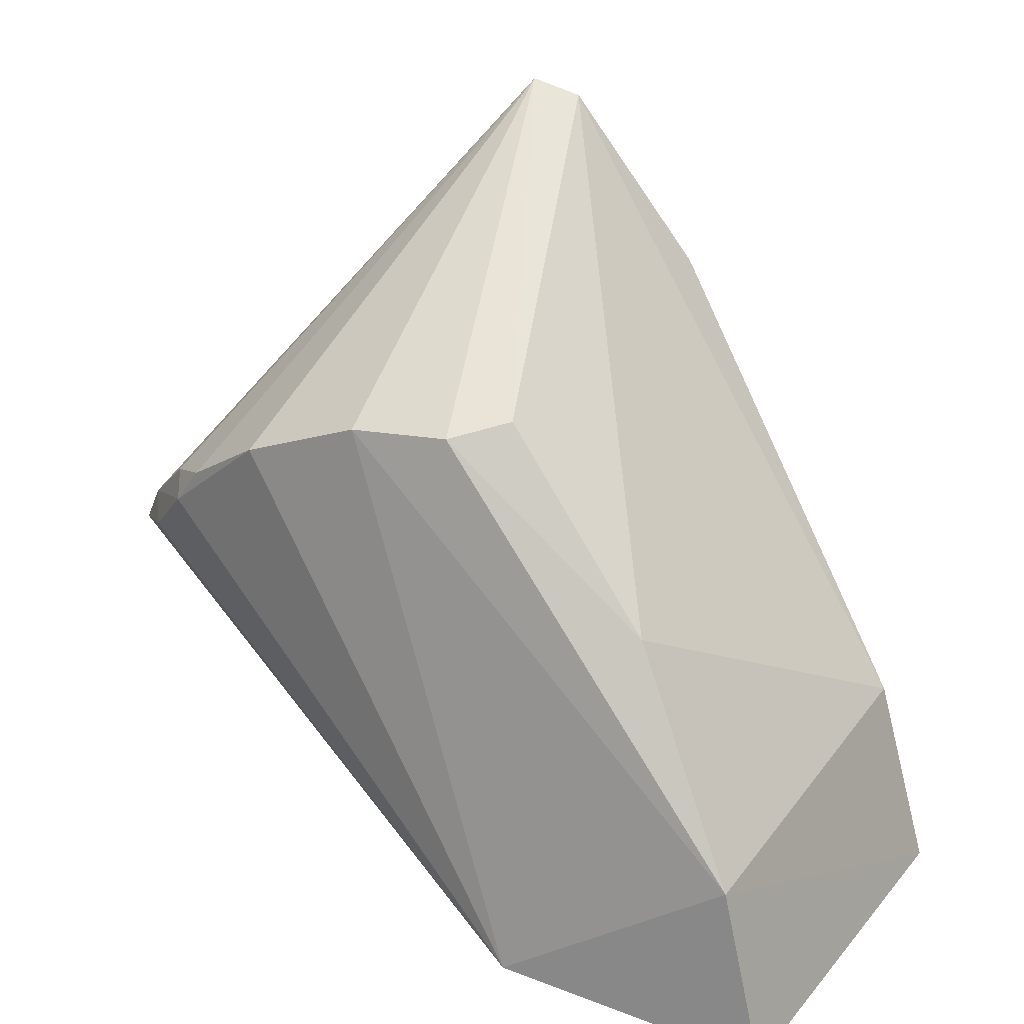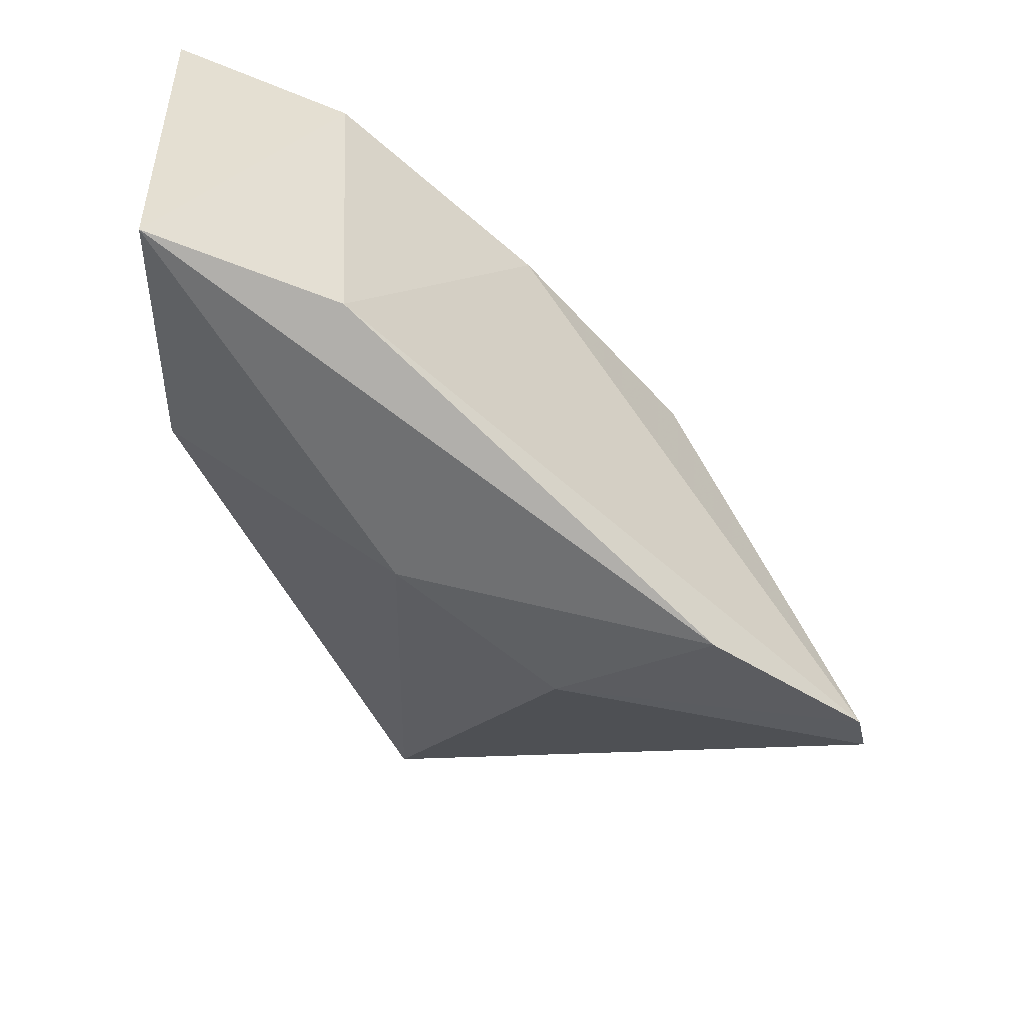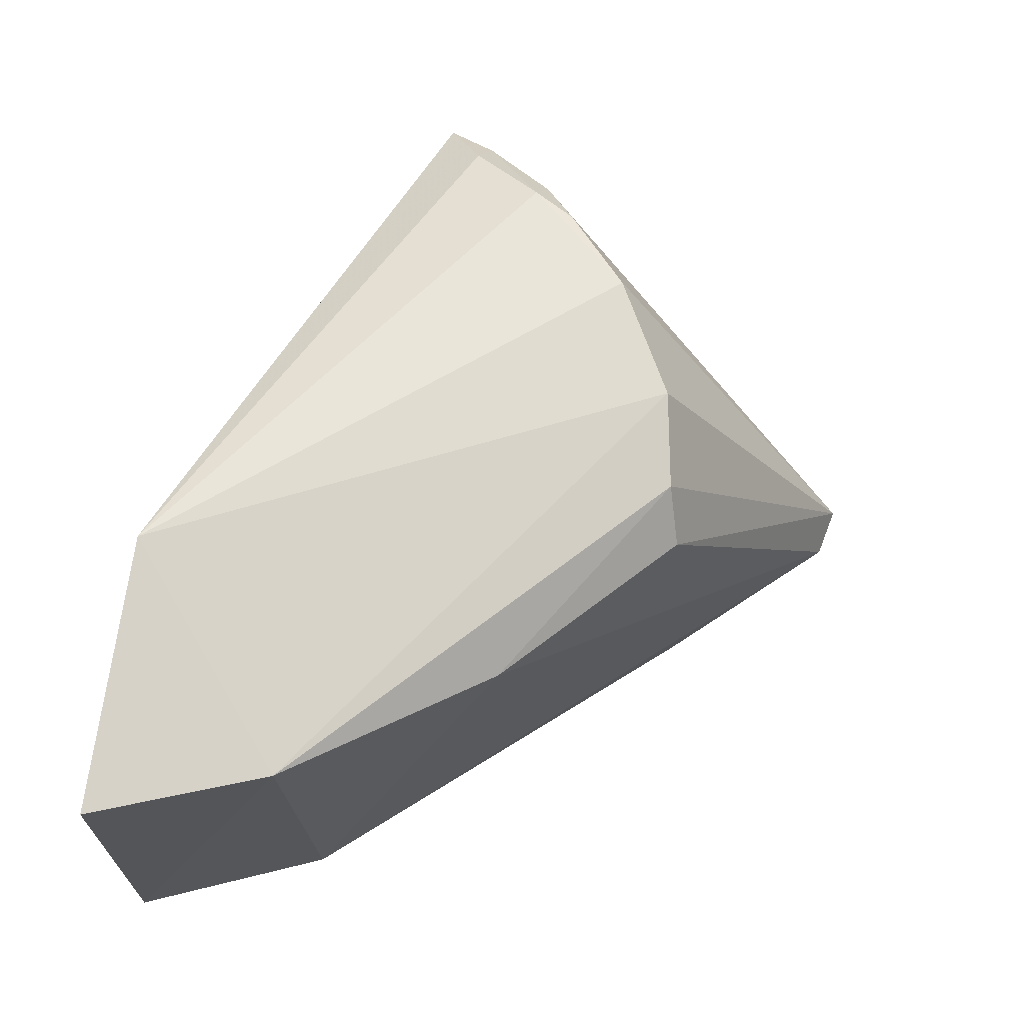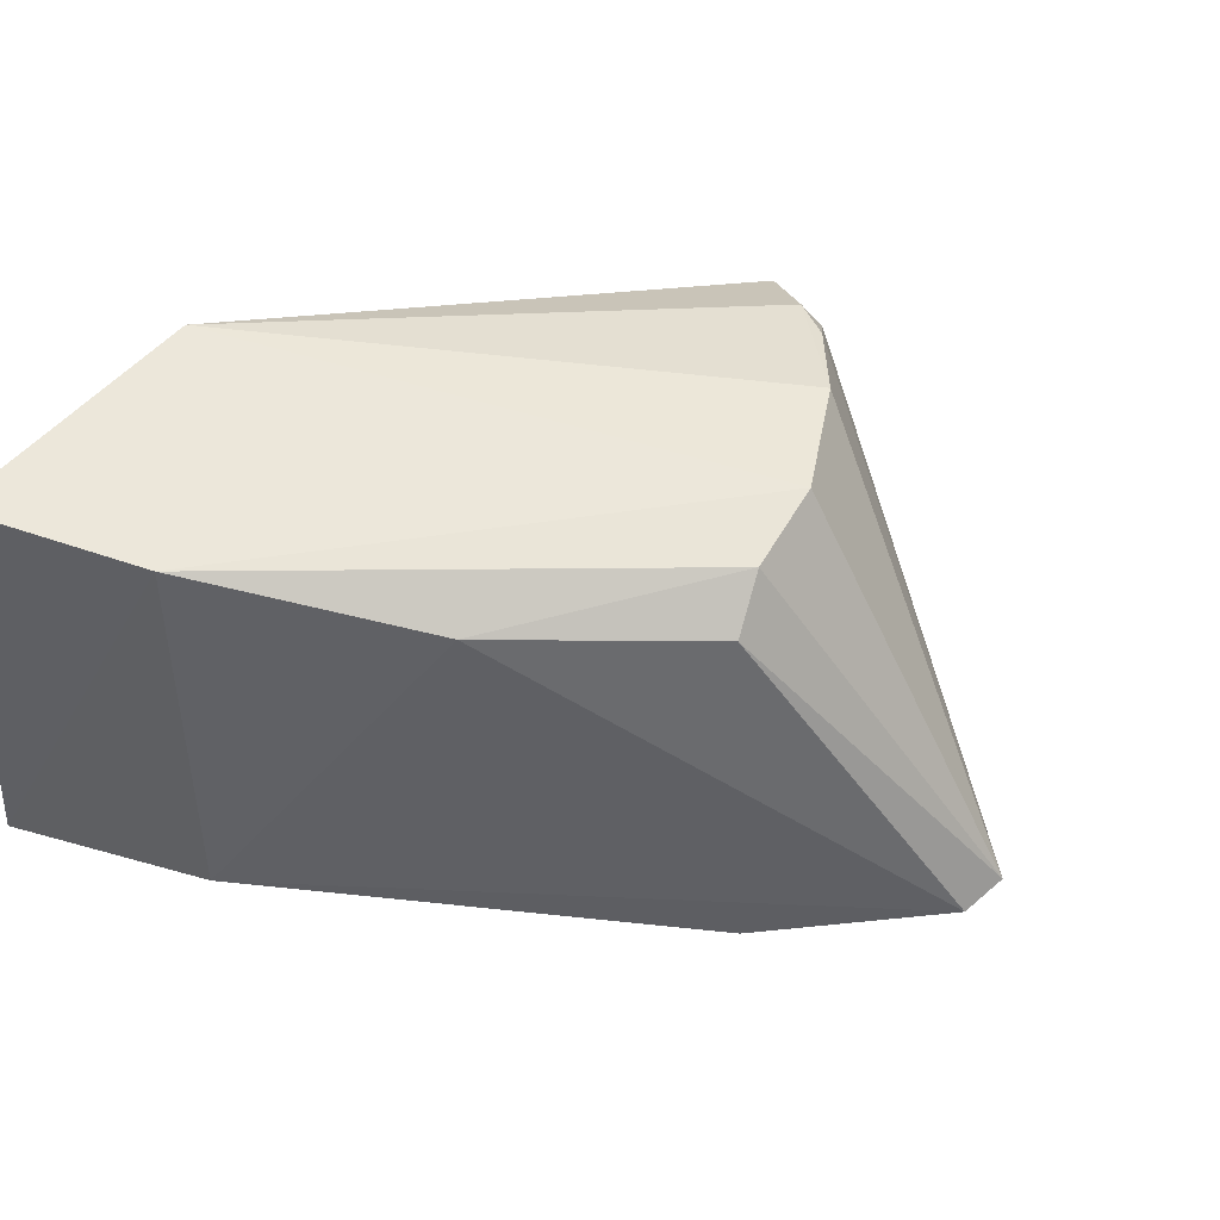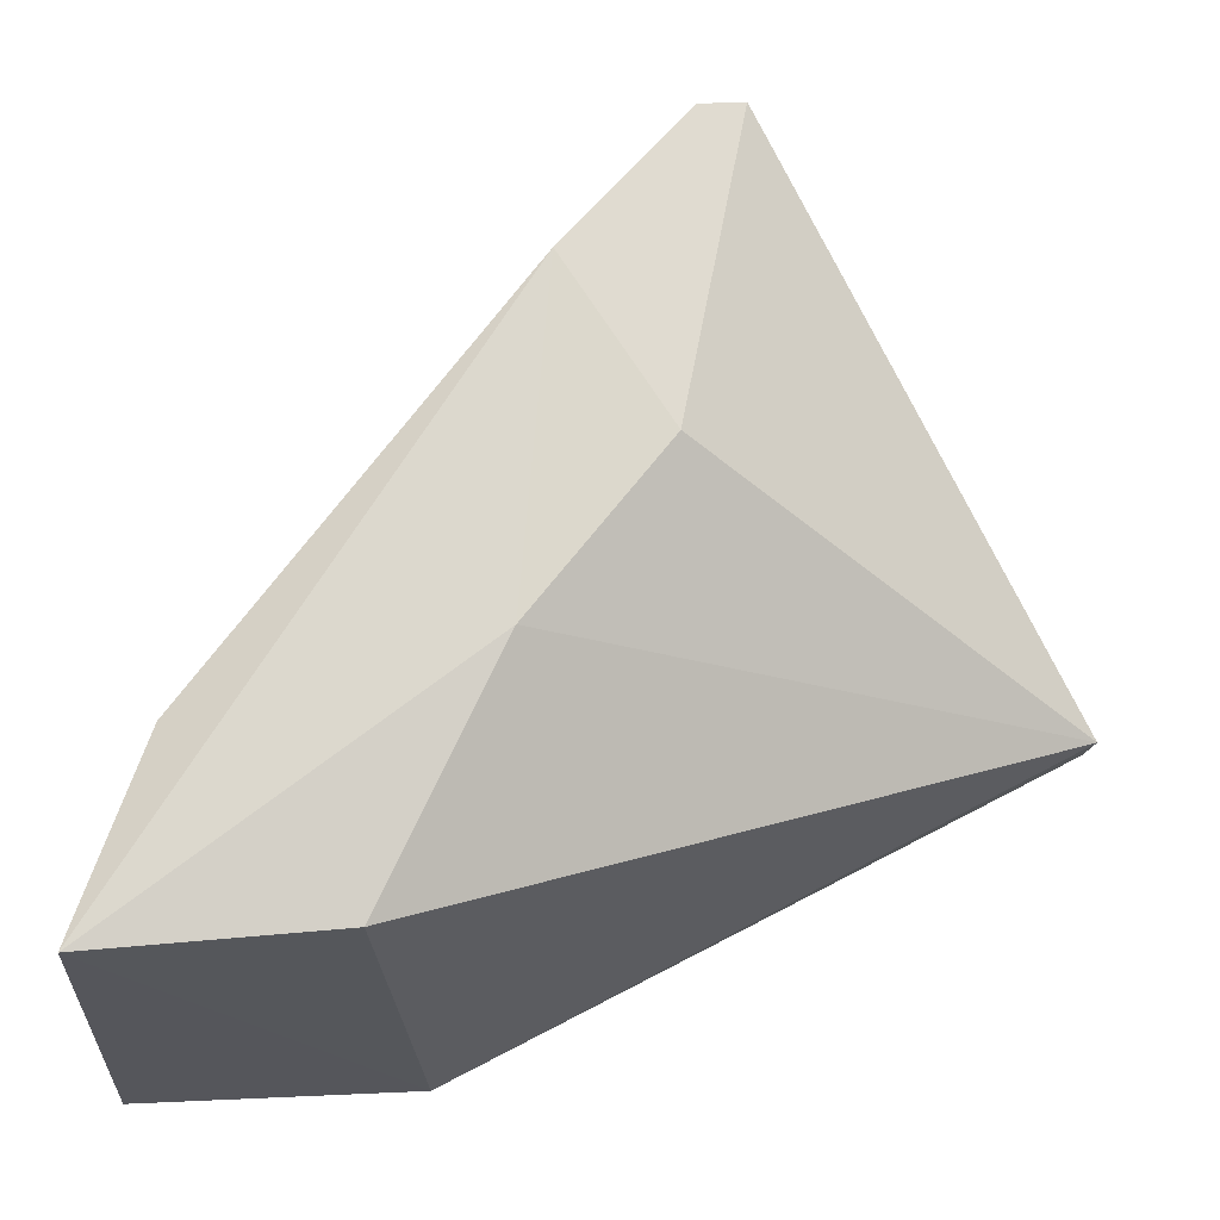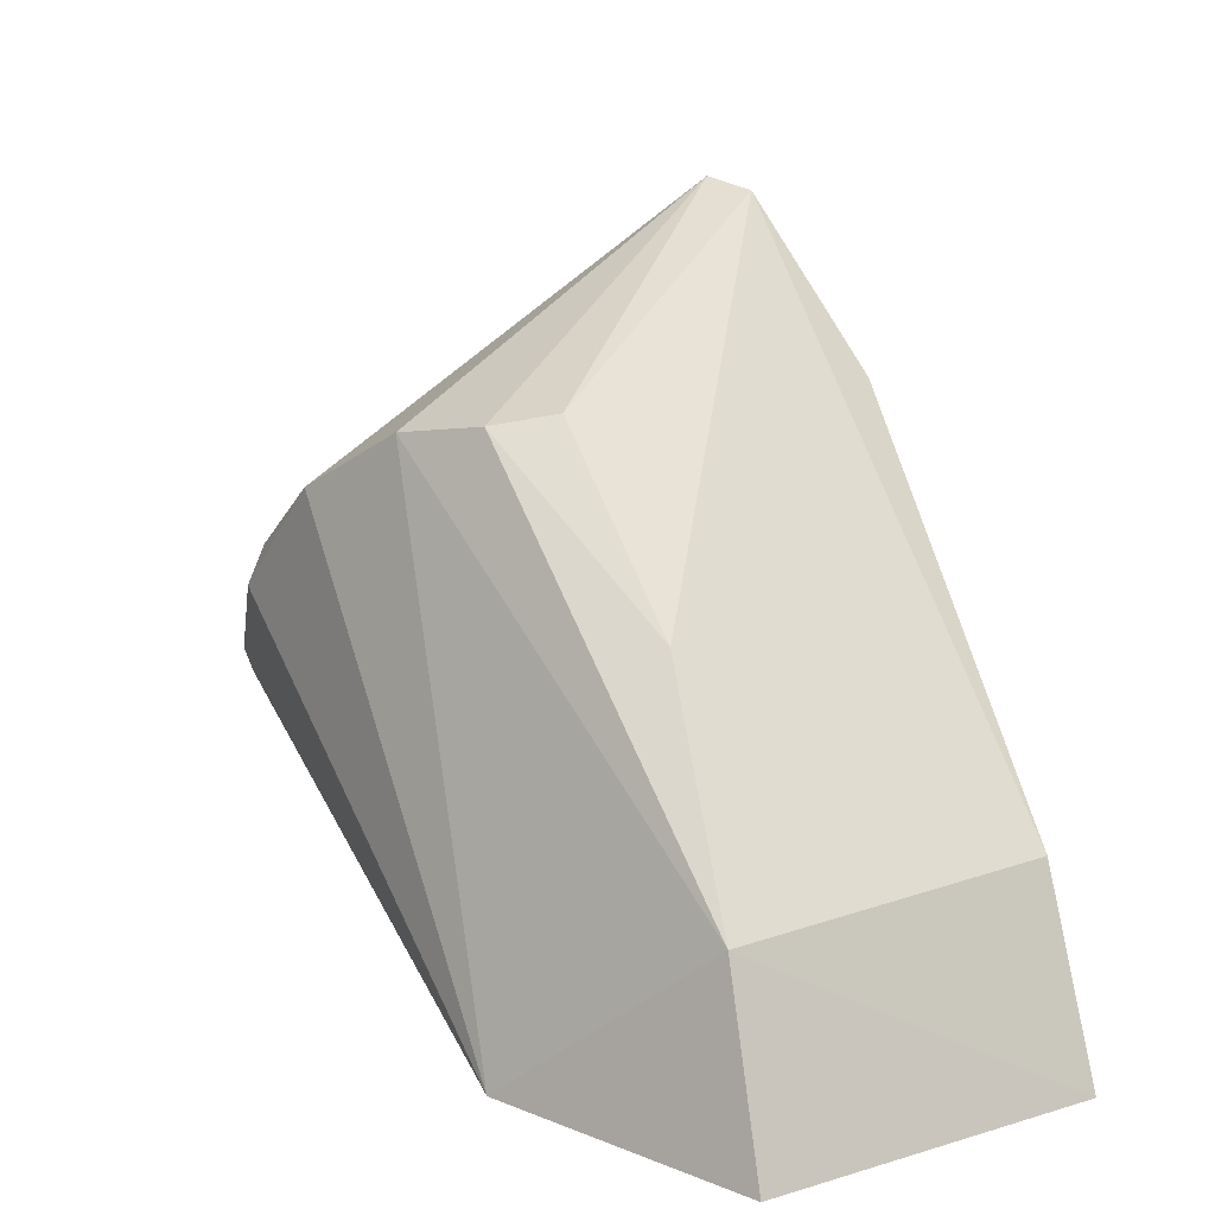
<metadata>
{"format":"obj","ext":"obj","renderer":"f3d","projection":"perspective","resolution":1024,"background":"white","views":[{"elev":30.5,"azim":-150.6,"up":"+Z"},{"elev":-49.7,"azim":-94.5,"up":"+Y"},{"elev":70.9,"azim":-86.4,"up":"+Y"},{"elev":44.6,"azim":-55.6,"up":"+Y"},{"elev":-26.7,"azim":-4.6,"up":"+Z"},{"elev":6.8,"azim":-133.9,"up":"+Z"}]}
</metadata>
<code>
v -0.0007398 0.03417 0.0993
v 0.01675 0.04761 0.07378
v -0.001778 0.05528 0.08736
v -0.02777 0.05884 0.0588
v -0.02891 0.03881 0.05902
v -0.01349 0.06034 0.06024
v -0.01805 0.0541 0.07906
v 0.00892 0.05468 0.08155
v -0.004027 0.03387 0.08159
v -0.02499 0.05784 0.0681
v -0.0167 0.03861 0.0604
v -0.009477 0.05217 0.0884
v -0.02565 0.03828 0.06912
v 0.01517 0.0504 0.07654
v 0.004606 0.05554 0.08456
v -0.0109 0.03486 0.07251
v -0.003155 0.03349 0.09855
v -0.006923 0.05449 0.0878
v 0.01162 0.05267 0.08006
v 0.01657 0.04975 0.07409
v 0.01041 0.05459 0.07943
v -0.009696 0.03207 0.08944
v 0.01369 0.05246 0.07585
f 6 5 4
f 9 2 1
f 10 6 4
f 10 3 6
f 10 4 5
f 11 6 2
f 11 5 6
f 13 10 5
f 13 7 10
f 14 1 2
f 15 3 1
f 15 1 8
f 15 6 3
f 16 5 11
f 16 11 2
f 16 2 9
f 17 12 7
f 17 1 12
f 17 7 13
f 17 9 1
f 18 12 1
f 18 1 3
f 18 3 10
f 18 10 7
f 18 7 12
f 19 8 1
f 19 1 14
f 20 14 2
f 20 2 6
f 21 15 8
f 21 6 15
f 21 8 19
f 21 19 14
f 22 17 13
f 22 13 5
f 22 5 16
f 22 16 9
f 22 9 17
f 23 20 6
f 23 6 21
f 23 21 14
f 23 14 20

</code>
